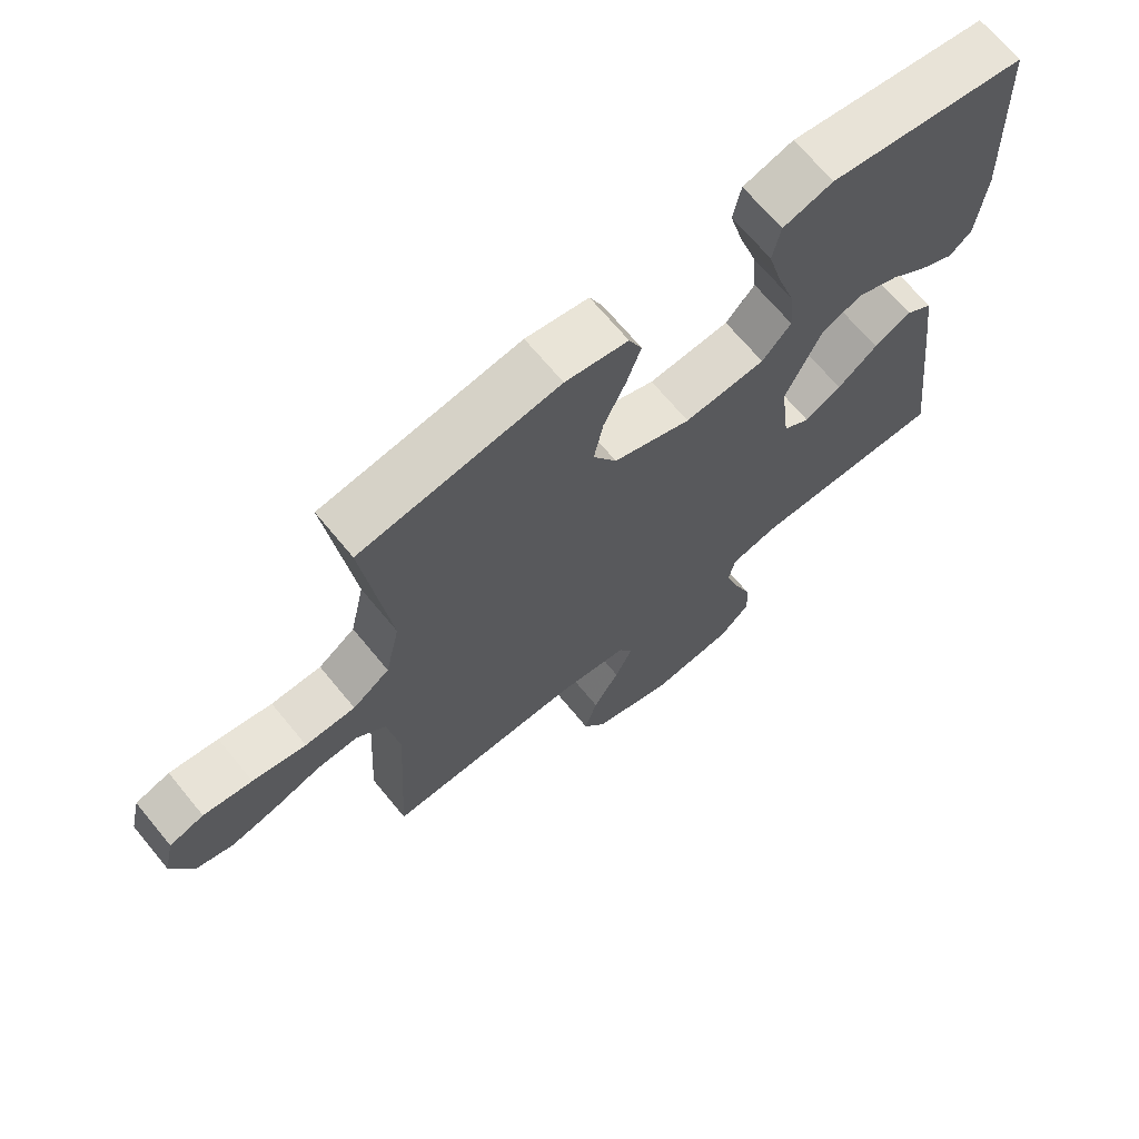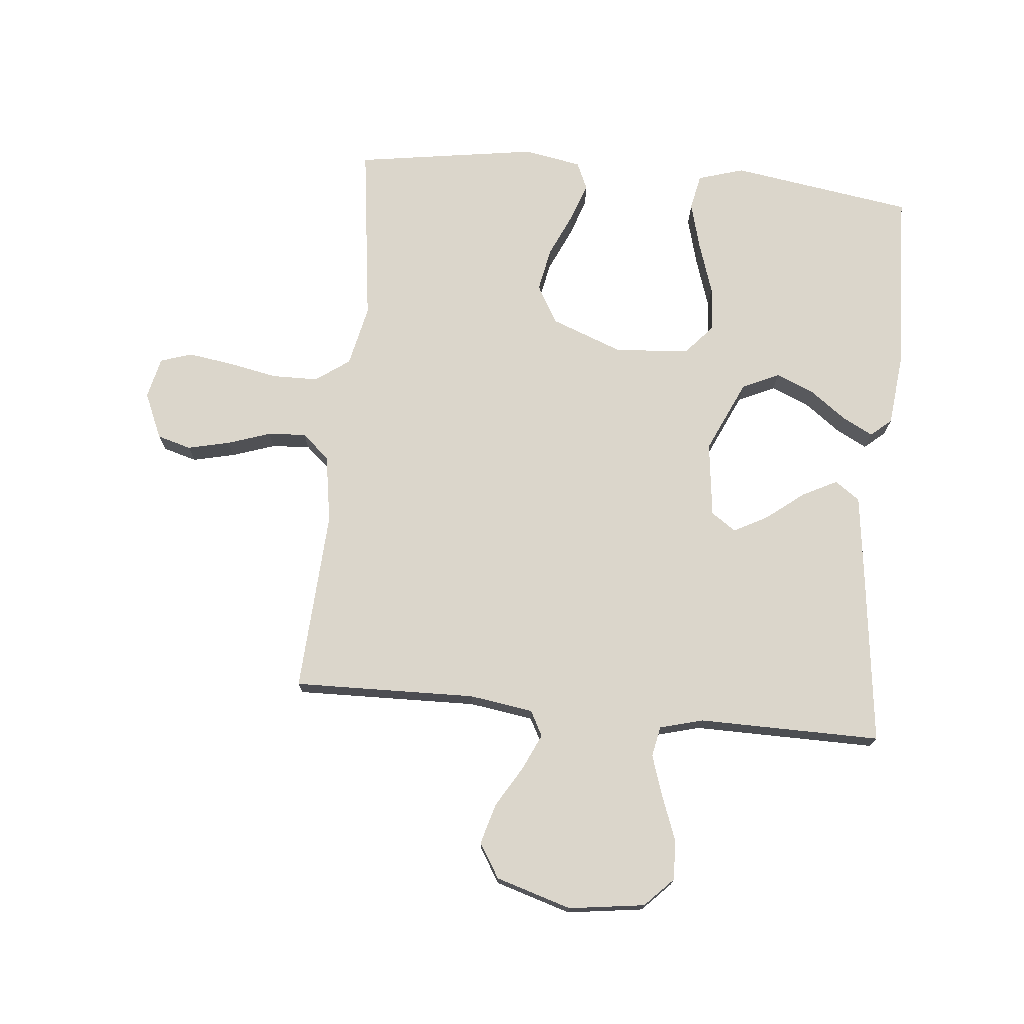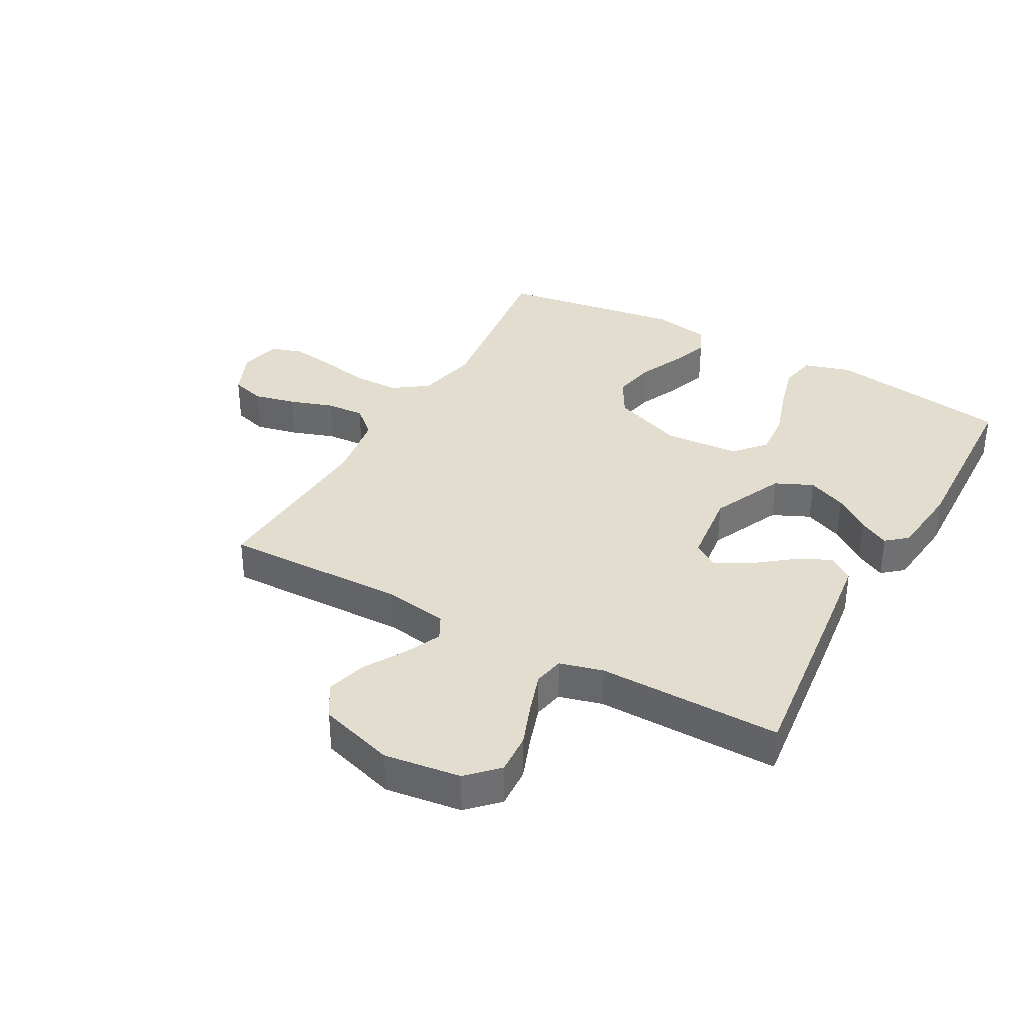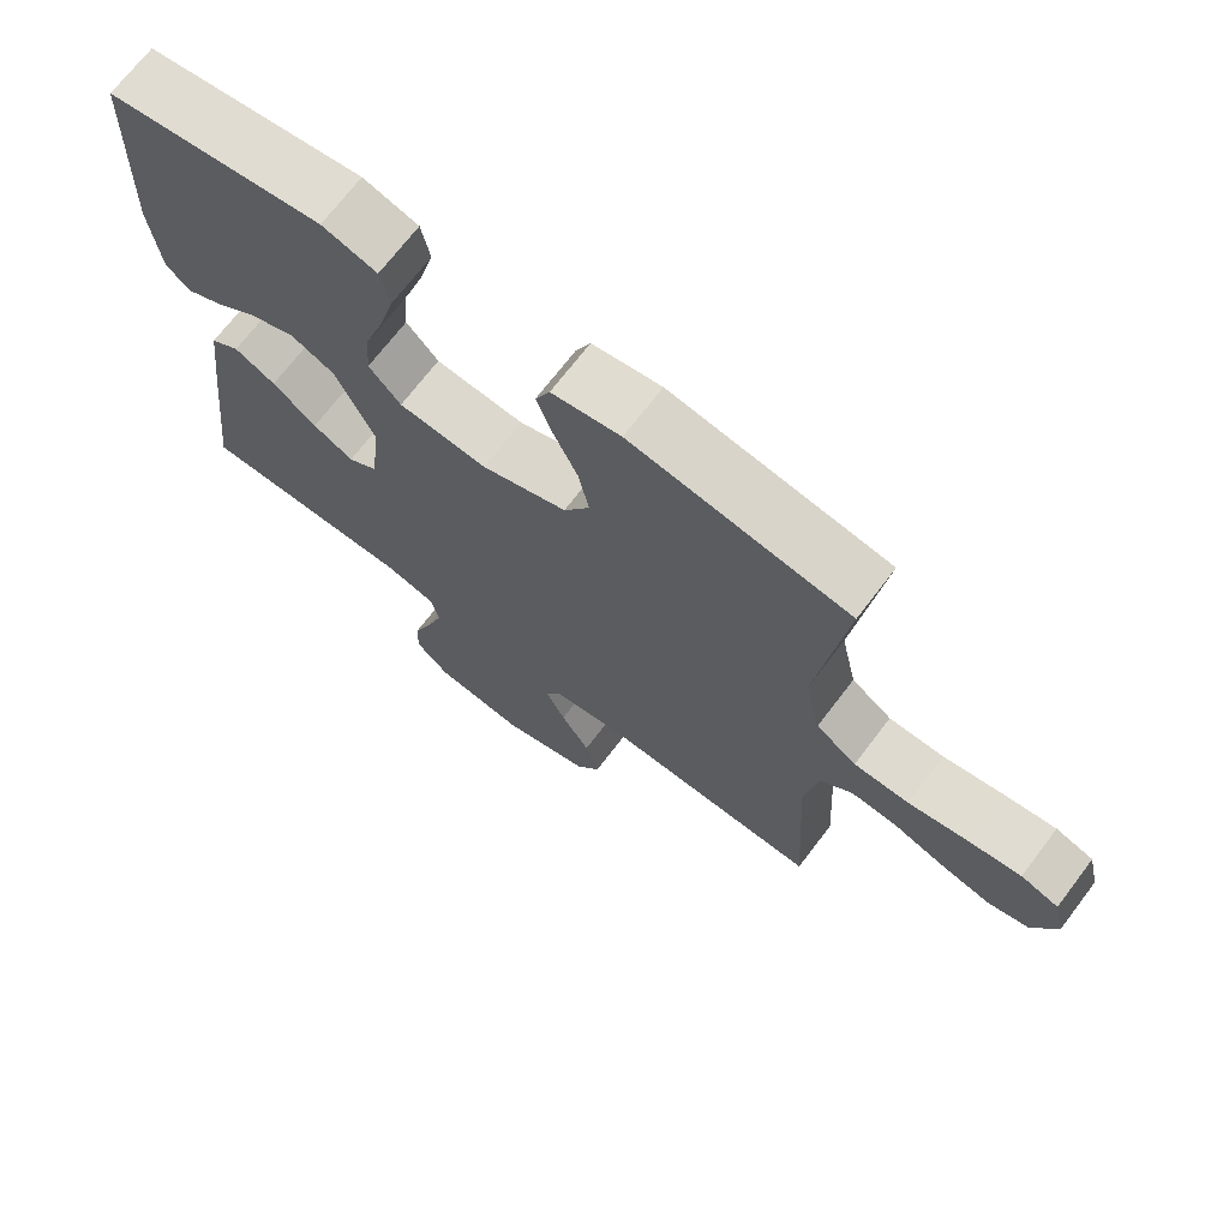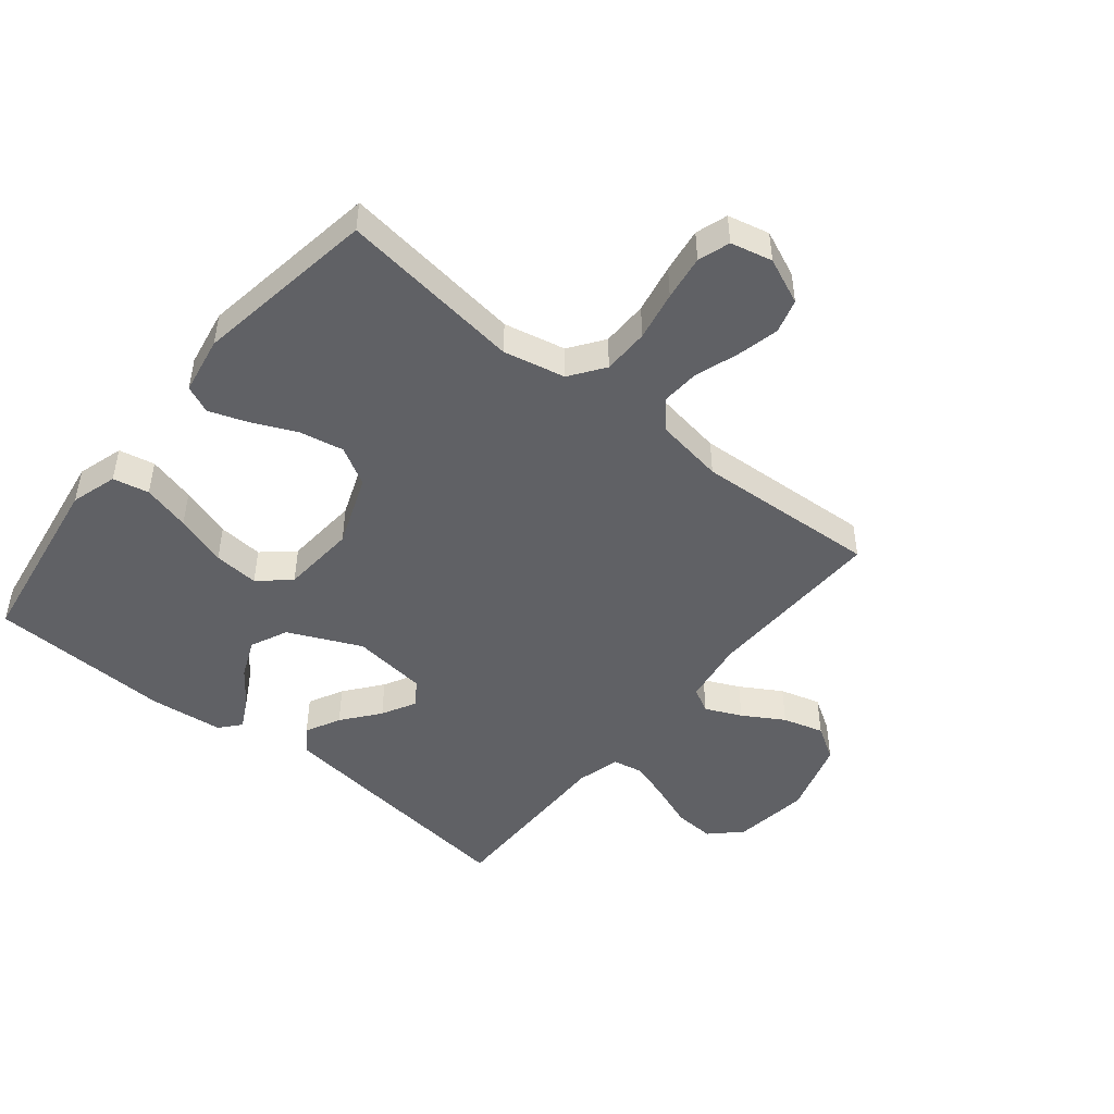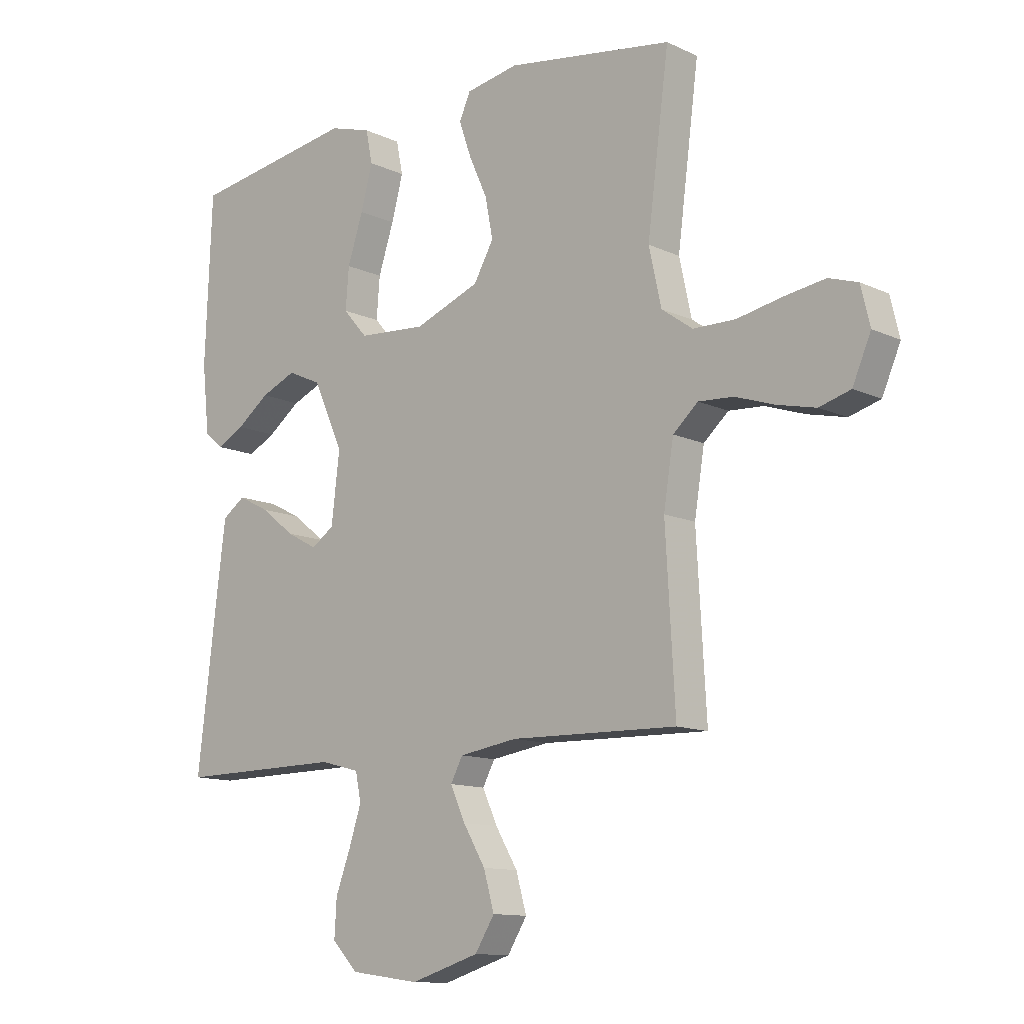
<metadata>
{"format":"obj","ext":"obj","renderer":"f3d","projection":"perspective","resolution":1024,"background":"white","views":[{"elev":68.4,"azim":140.5,"up":"+Z"},{"elev":73.5,"azim":-174.5,"up":"+Y"},{"elev":35.5,"azim":-150.9,"up":"+Y"},{"elev":70.6,"azim":37.3,"up":"+Z"},{"elev":-47.5,"azim":50.9,"up":"+Y"},{"elev":-12.0,"azim":42.3,"up":"+Z"}]}
</metadata>
<code>
v -0.5 0.07 0.5
v -0.2 0.07 0.546
v -0.124 0.07 0.523
v -0.112 0.07 0.464
v -0.133 0.07 0.386
v -0.161 0.07 0.301
v -0.167 0.07 0.227
v -0.123 0.07 0.177
v 0 0.07 0.168
v 0.118 0.07 0.213
v 0.154 0.07 0.276
v 0.14 0.07 0.348
v 0.107 0.07 0.421
v 0.085 0.07 0.484
v 0.105 0.07 0.529
v 0.2 0.07 0.546
v 0.5 0.07 0.5
v 0.461 0.07 0.2
v 0.483 0.07 0.099
v 0.539 0.07 0.059
v 0.615 0.07 0.058
v 0.696 0.07 0.074
v 0.77 0.07 0.085
v 0.822 0.07 0.068
v 0.838 0.07 0
v 0.805 0.07 -0.076
v 0.749 0.07 -0.092
v 0.68 0.07 -0.076
v 0.609 0.07 -0.052
v 0.546 0.07 -0.048
v 0.501 0.07 -0.088
v 0.483 0.07 -0.2
v 0.5 0.07 -0.5
v 0.2 0.07 -0.493
v 0.095 0.07 -0.509
v 0.073 0.07 -0.55
v 0.1 0.07 -0.609
v 0.14 0.07 -0.676
v 0.159 0.07 -0.743
v 0.124 0.07 -0.799
v 0 0.07 -0.837
v -0.125 0.07 -0.82
v -0.172 0.07 -0.772
v -0.168 0.07 -0.705
v -0.141 0.07 -0.633
v -0.119 0.07 -0.566
v -0.129 0.07 -0.516
v -0.2 0.07 -0.497
v -0.5 0.07 -0.5
v -0.464 0.07 -0.2
v -0.448 0.07 -0.074
v -0.407 0.07 -0.045
v -0.35 0.07 -0.074
v -0.289 0.07 -0.122
v -0.233 0.07 -0.152
v -0.192 0.07 -0.124
v -0.177 0.07 0
v -0.231 0.07 0.119
v -0.292 0.07 0.147
v -0.356 0.07 0.12
v -0.415 0.07 0.076
v -0.465 0.07 0.05
v -0.499 0.07 0.079
v -0.512 0.07 0.2
v -0.5 0 0.5
v -0.2 0 0.546
v -0.124 0 0.523
v -0.112 0 0.464
v -0.133 0 0.386
v -0.161 0 0.301
v -0.167 0 0.227
v -0.123 0 0.177
v 0 0 0.168
v 0.118 0 0.213
v 0.154 0 0.276
v 0.14 0 0.348
v 0.107 0 0.421
v 0.085 0 0.484
v 0.105 0 0.529
v 0.2 0 0.546
v 0.5 0 0.5
v 0.461 0 0.2
v 0.483 0 0.099
v 0.539 0 0.059
v 0.615 0 0.058
v 0.696 0 0.074
v 0.77 0 0.085
v 0.822 0 0.068
v 0.838 0 0
v 0.805 0 -0.076
v 0.749 0 -0.092
v 0.68 0 -0.076
v 0.609 0 -0.052
v 0.546 0 -0.048
v 0.501 0 -0.088
v 0.483 0 -0.2
v 0.5 0 -0.5
v 0.2 0 -0.493
v 0.095 0 -0.509
v 0.073 0 -0.55
v 0.1 0 -0.609
v 0.14 0 -0.676
v 0.159 0 -0.743
v 0.124 0 -0.799
v 0 0 -0.837
v -0.125 0 -0.82
v -0.172 0 -0.772
v -0.168 0 -0.705
v -0.141 0 -0.633
v -0.119 0 -0.566
v -0.129 0 -0.516
v -0.2 0 -0.497
v -0.5 0 -0.5
v -0.464 0 -0.2
v -0.448 0 -0.074
v -0.407 0 -0.045
v -0.35 0 -0.074
v -0.289 0 -0.122
v -0.233 0 -0.152
v -0.192 0 -0.124
v -0.177 0 0
v -0.231 0 0.119
v -0.292 0 0.147
v -0.356 0 0.12
v -0.415 0 0.076
v -0.465 0 0.05
v -0.499 0 0.079
v -0.512 0 0.2
f 4 5 6
f 3 4 6
f 2 3 6
f 1 2 6
f 64 1 6
f 63 64 6
f 62 63 6
f 61 62 6
f 60 61 6
f 59 60 6 7
f 58 59 7 8
f 57 58 8 9
f 56 57 9 10
f 52 53 54
f 51 52 54
f 50 51 54
f 49 50 54
f 48 49 54
f 47 48 54 55
f 43 44 45
f 42 43 45
f 41 42 45
f 40 41 45
f 39 40 45
f 38 39 45
f 37 38 45
f 36 37 45 46
f 35 36 46 47
f 32 33 34
f 47 55 56
f 35 47 56
f 34 35 56
f 32 34 56
f 31 32 56
f 27 28 29
f 26 27 29
f 25 26 29
f 24 25 29
f 23 24 29
f 22 23 29
f 21 22 29
f 20 21 29 30
f 16 17 18
f 15 16 18
f 14 15 18
f 13 14 18
f 12 13 18
f 11 12 18 19
f 20 30 31
f 19 20 31
f 11 19 31
f 10 11 31
f 10 31 56
f 70 69 68
f 70 68 67
f 70 67 66
f 70 66 65
f 70 65 128
f 70 128 127
f 70 127 126
f 70 126 125
f 70 125 124
f 71 70 124 123
f 72 71 123 122
f 73 72 122 121
f 74 73 121 120
f 118 117 116
f 118 116 115
f 118 115 114
f 118 114 113
f 118 113 112
f 119 118 112 111
f 109 108 107
f 109 107 106
f 109 106 105
f 109 105 104
f 109 104 103
f 109 103 102
f 109 102 101
f 110 109 101 100
f 111 110 100 99
f 98 97 96
f 120 119 111
f 120 111 99
f 120 99 98
f 120 98 96
f 120 96 95
f 93 92 91
f 93 91 90
f 93 90 89
f 93 89 88
f 93 88 87
f 93 87 86
f 93 86 85
f 94 93 85 84
f 82 81 80
f 82 80 79
f 82 79 78
f 82 78 77
f 82 77 76
f 83 82 76 75
f 95 94 84
f 95 84 83
f 95 83 75
f 95 75 74
f 120 95 74
f 1 65 66 2
f 2 66 67 3
f 3 67 68 4
f 4 68 69 5
f 5 69 70 6
f 6 70 71 7
f 7 71 72 8
f 8 72 73 9
f 9 73 74 10
f 10 74 75 11
f 11 75 76 12
f 12 76 77 13
f 13 77 78 14
f 14 78 79 15
f 15 79 80 16
f 16 80 81 17
f 17 81 82 18
f 18 82 83 19
f 19 83 84 20
f 20 84 85 21
f 21 85 86 22
f 22 86 87 23
f 23 87 88 24
f 24 88 89 25
f 25 89 90 26
f 26 90 91 27
f 27 91 92 28
f 28 92 93 29
f 29 93 94 30
f 30 94 95 31
f 31 95 96 32
f 32 96 97 33
f 33 97 98 34
f 34 98 99 35
f 35 99 100 36
f 36 100 101 37
f 37 101 102 38
f 38 102 103 39
f 39 103 104 40
f 40 104 105 41
f 41 105 106 42
f 42 106 107 43
f 43 107 108 44
f 44 108 109 45
f 45 109 110 46
f 46 110 111 47
f 47 111 112 48
f 48 112 113 49
f 49 113 114 50
f 50 114 115 51
f 51 115 116 52
f 52 116 117 53
f 53 117 118 54
f 54 118 119 55
f 55 119 120 56
f 56 120 121 57
f 57 121 122 58
f 58 122 123 59
f 59 123 124 60
f 60 124 125 61
f 61 125 126 62
f 62 126 127 63
f 63 127 128 64
f 64 128 65 1

</code>
